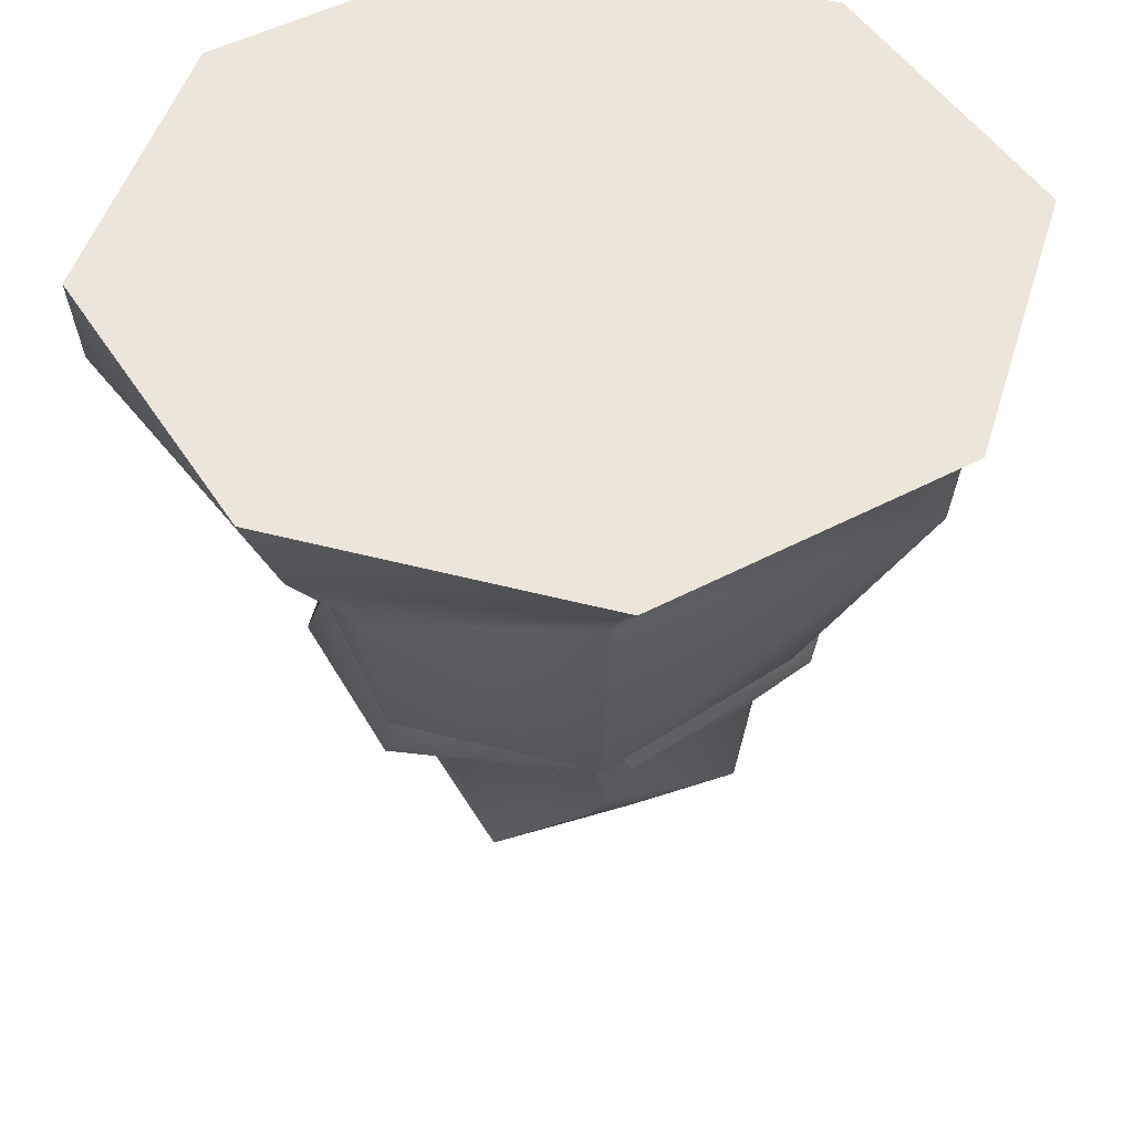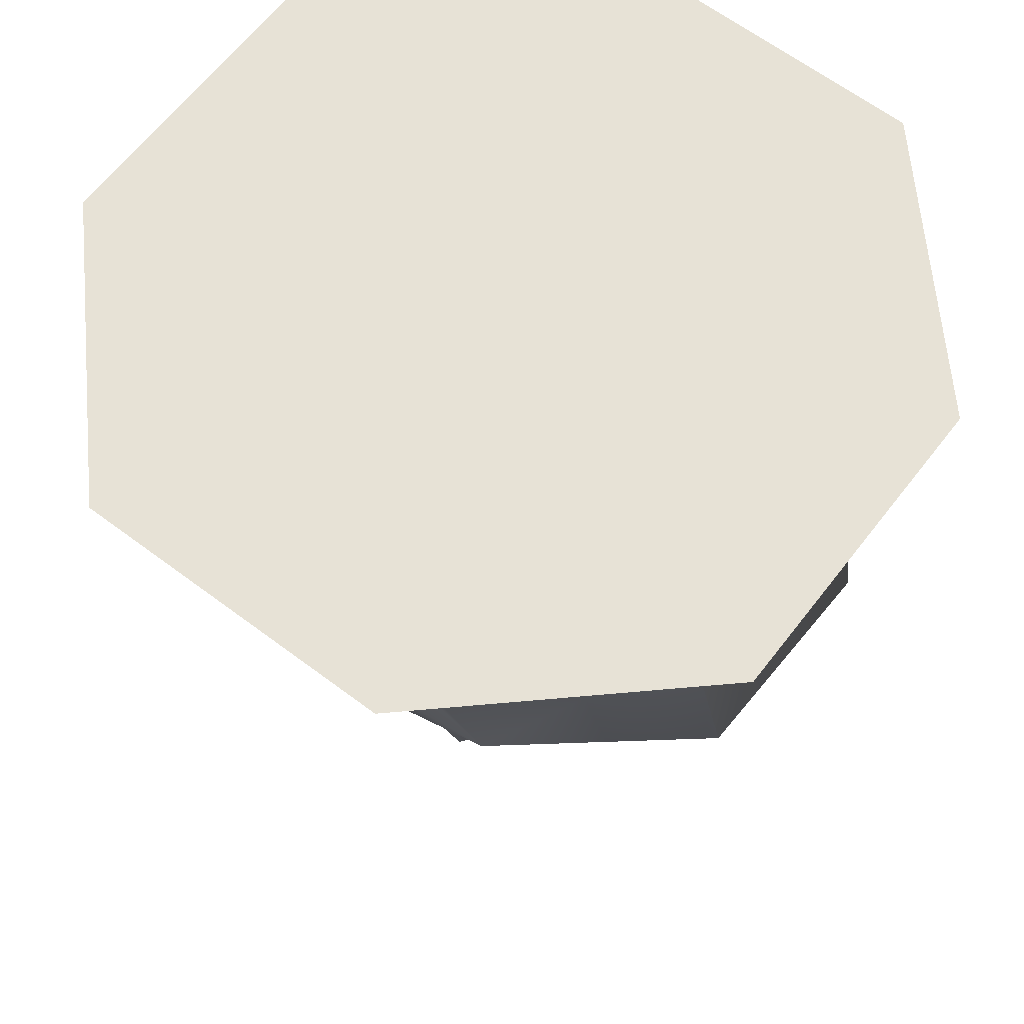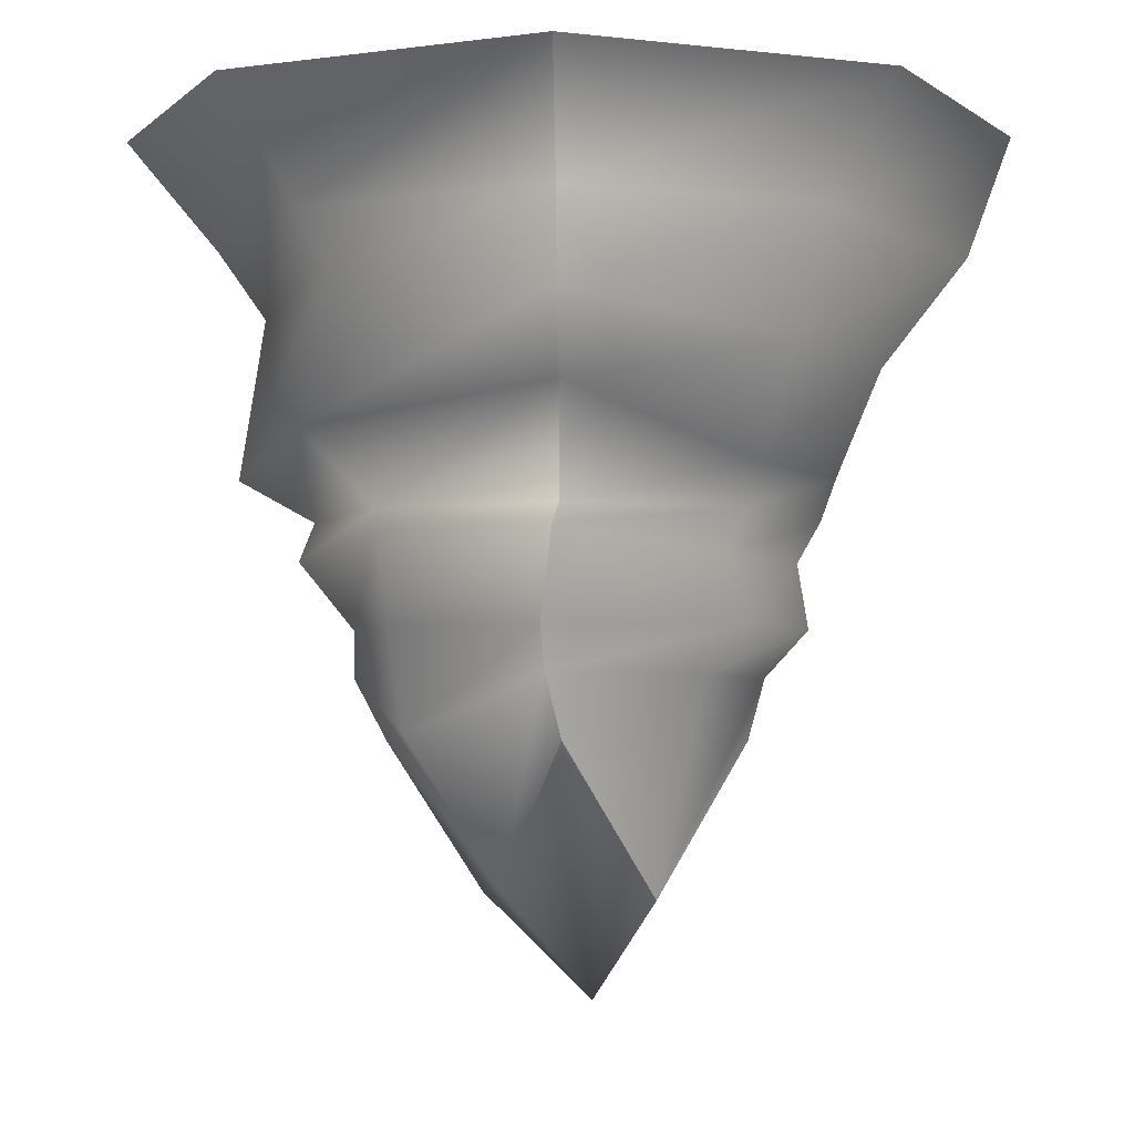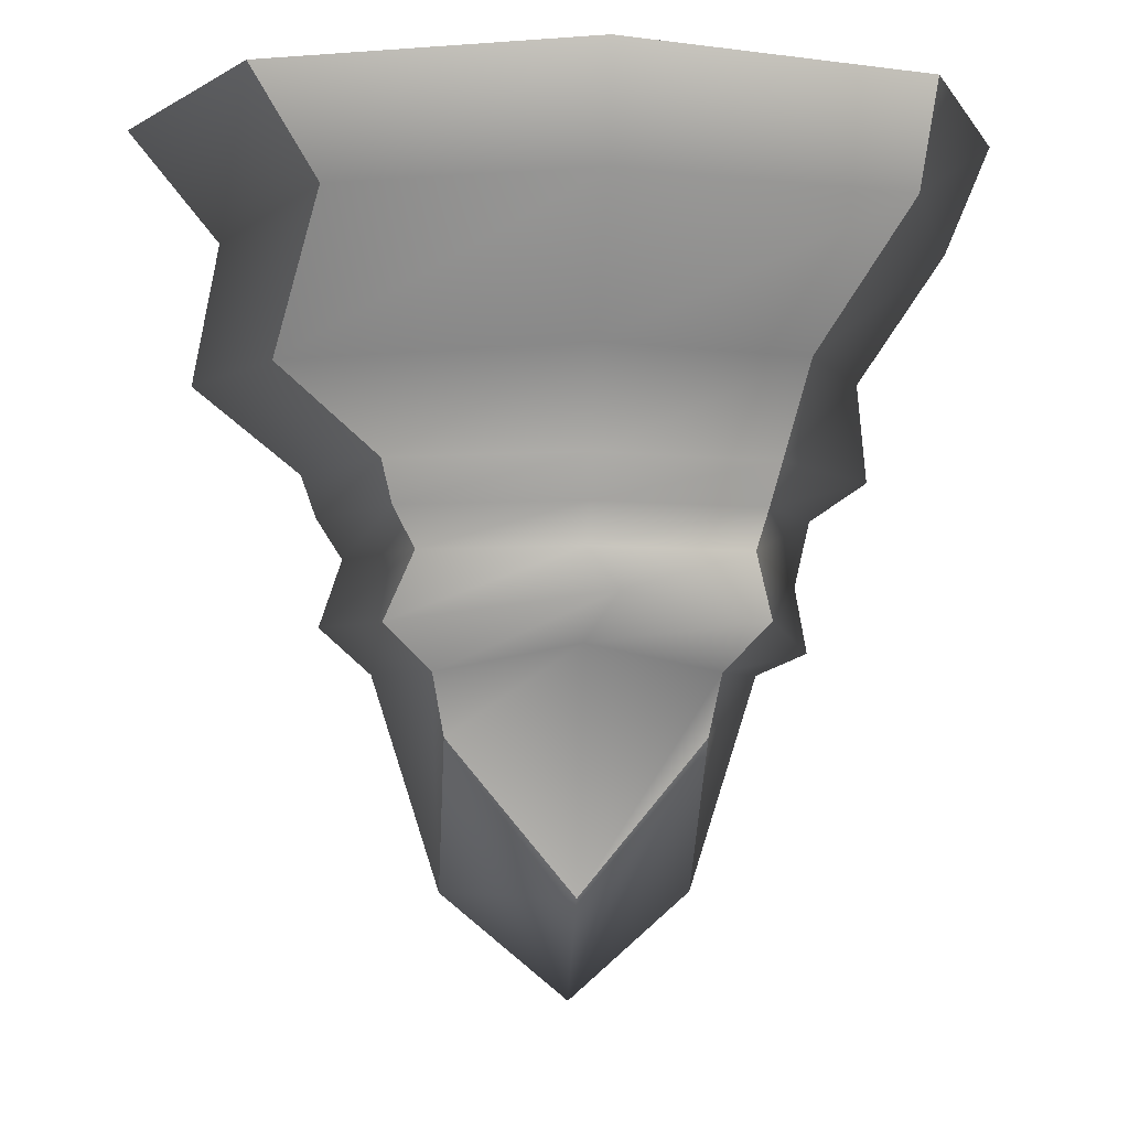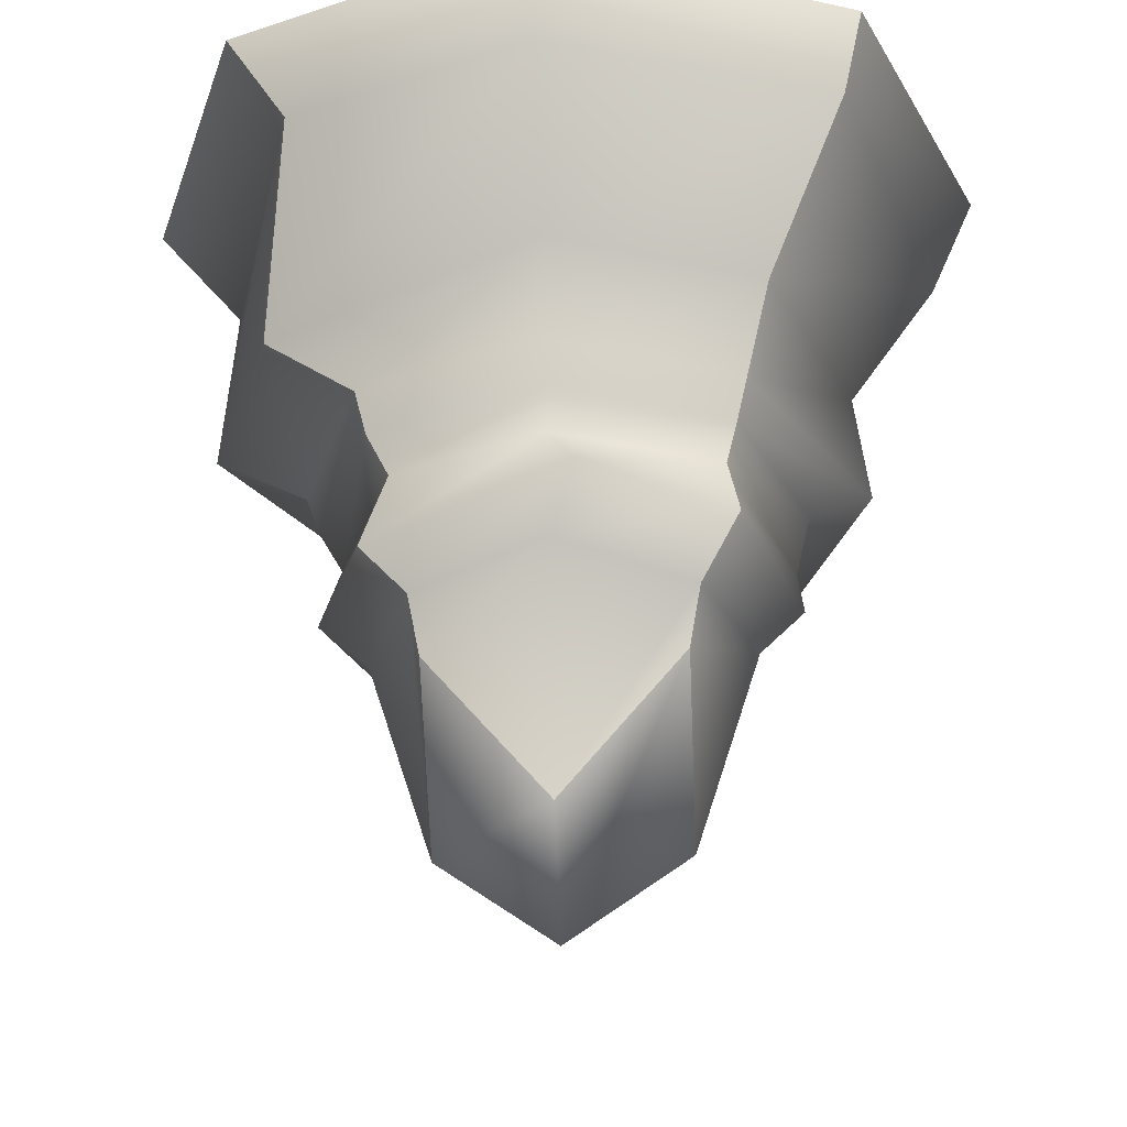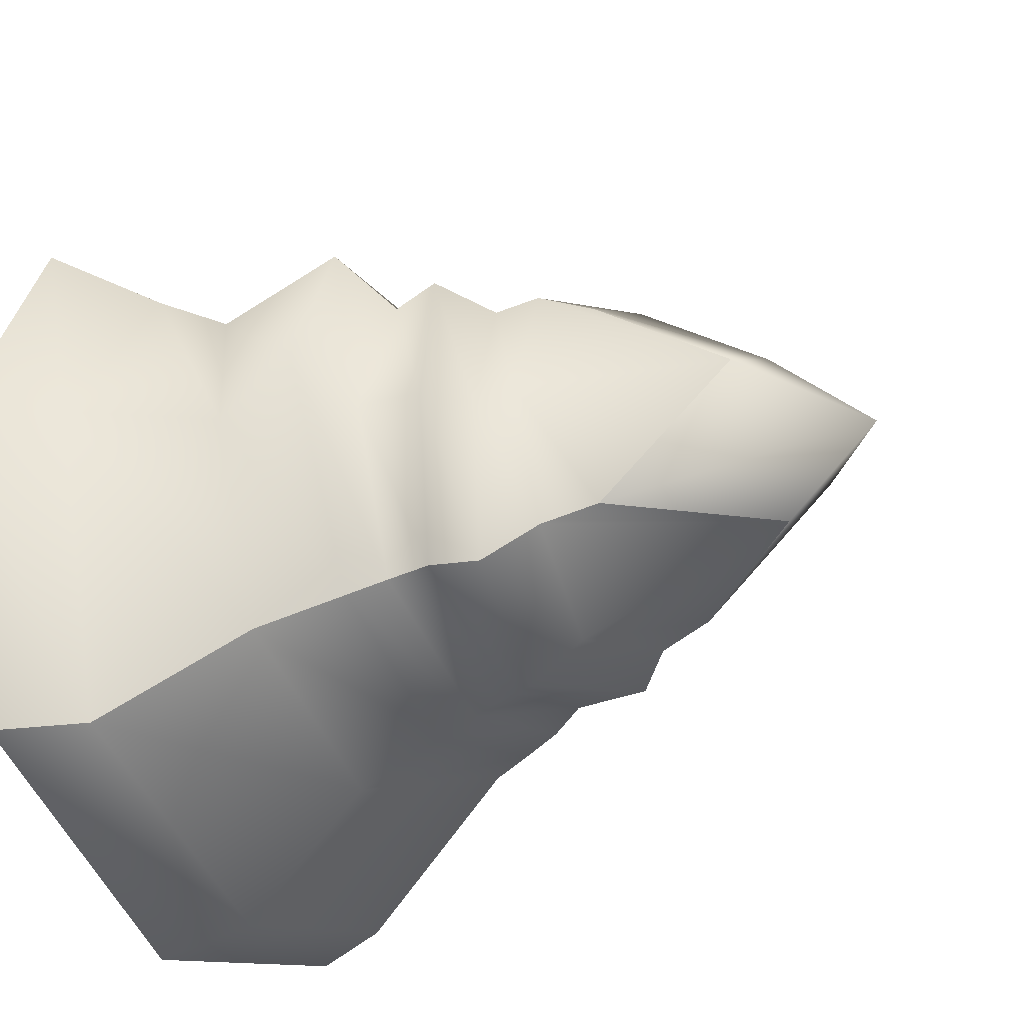
<metadata>
{"format":"obj","ext":"obj","renderer":"f3d","projection":"perspective","resolution":1024,"background":"white","views":[{"elev":47.9,"azim":-52.2,"up":"+Y"},{"elev":63.0,"azim":16.1,"up":"+Y"},{"elev":-3.6,"azim":46.6,"up":"+Y"},{"elev":-3.5,"azim":174.7,"up":"+Y"},{"elev":-31.2,"azim":-176.1,"up":"+Y"},{"elev":-35.2,"azim":-60.5,"up":"+Z"}]}
</metadata>
<code>
v -0.7815 -0.000691 -0.7815
v 0 -0.000691 -1.086
v 0.7815 -0.000691 -0.7815
v -0.3449 -1.347 -0.3449
v 0 -1.282 -0.4795
v 0.3449 -1.347 -0.3449
v -0.3153 -1.501 -0.3153
v 0 -1.881 -0.3106
v 0.3153 -1.501 -0.3153
v -0.3106 -1.881 0
v 0 -2.141 -0.08611
v 0.3106 -1.881 0
v -0.3153 -1.501 0.3153
v 0 -1.856 0.2245
v 0.3153 -1.501 0.3153
v -0.3449 -1.347 0.3959
v 0 -1.485 0.5304
v 0.3449 -1.347 0.3959
v -0.7815 -0.000691 0.7815
v 0 -0.000691 1.086
v 0.7815 -0.000691 0.7815
v -1.086 -0.000691 -0
v 0 -0.000691 -0
v 1.086 -0.000691 -0
v 0.4795 -1.347 0
v -0.4795 -1.347 0
v -0.4436 -0.9604 0.4436
v -0.6166 -0.9604 -0
v -0.4436 -0.9604 -0.4436
v 0 -0.9604 -0.6166
v 0.4436 -0.9604 -0.4436
v 0.6166 -0.9604 -0
v 0.4436 -0.9604 0.4436
v 0 -0.9604 0.6166
v -0.6174 -0.2798 0.6174
v -0.9678 -0.2798 -0
v -0.727 -0.2798 -0.8115
v 0 -0.2798 -1.052
v 0.6174 -0.2798 -0.8115
v 0.8582 -0.2798 -0
v 0.6174 -0.2798 0.6174
v 0 -0.2798 0.8582
v -0.5973 -0.8532 0.5624
v -0.781 -0.8532 0.09145
v -0.471 -0.8532 -0.471
v 0 -0.8532 -0.6547
v 0.471 -0.8532 -0.471
v 0.6547 -0.8532 -0
v 0.471 -0.6842 0.471
v -0.1264 -0.7689 0.7461
v -0.3689 -1.23 0.3746
v -0.5909 -1.294 -0.1013
v -0.4448 -1.23 -0.4759
v -0.0702 -1.166 -0.622
v 0.4633 -1.23 -0.3746
v 0.6094 -1.23 0
v 0.305 -1.23 0.3746
v -0.0696 -1.23 0.5207
v 0.07695 -1.017 0.6771
v -0.4155 -1.062 0.5143
v -0.5784 -1.126 -0
v -0.4155 -1.062 -0.4176
v 0.002135 -1.062 -0.5805
v 0.3888 -1.062 -0.4176
v 0.5517 -1.062 -0
v 0.4946 -1.017 0.5143
v 0.1912 -0.4523 0.9216
v -0.5321 -0.4523 0.5321
v -0.7396 -0.6139 -0
v -0.5321 -0.6139 -0.5321
v 0 -0.6139 -0.7396
v 0.7233 -0.6139 -0.3501
v 0.9308 -0.6139 0.182
v 0.7233 -0.5292 0.7141
f 53 54 5 4
f 54 55 6 5
f 4 5 8 7
f 5 6 9 8
f 7 8 11 10
f 8 9 12 11
f 10 11 14 13
f 11 12 15 14
f 13 14 17 16
f 14 15 18 17
f 16 17 58 51
f 17 18 57 58
f 19 20 23 22
f 20 21 24 23
f 22 23 2 1
f 23 24 3 2
f 56 57 18 25
f 55 56 25 6
f 25 18 15 12
f 6 25 12 9
f 51 52 26 16
f 52 53 4 26
f 16 26 10 13
f 26 4 7 10
f 43 44 28 27
f 44 45 29 28
f 45 46 30 29
f 46 47 31 30
f 47 48 32 31
f 48 49 33 32
f 34 33 49 50
f 27 34 50 43
f 19 22 36 35
f 22 1 37 36
f 1 2 38 37
f 2 3 39 38
f 3 24 40 39
f 24 21 41 40
f 42 41 21 20
f 35 42 20 19
f 68 69 44 43
f 69 70 45 44
f 70 71 46 45
f 71 72 47 46
f 72 73 48 47
f 73 74 49 48
f 50 49 74 67
f 43 50 67 68
f 60 61 52 51
f 61 62 53 52
f 62 63 54 53
f 63 64 55 54
f 64 65 56 55
f 65 66 57 56
f 58 57 66 59
f 51 58 59 60
f 60 59 34 27
f 27 28 61 60
f 28 29 62 61
f 29 30 63 62
f 30 31 64 63
f 31 32 65 64
f 32 33 66 65
f 59 66 33 34
f 68 67 42 35
f 35 36 69 68
f 36 37 70 69
f 37 38 71 70
f 38 39 72 71
f 39 40 73 72
f 40 41 74 73
f 67 74 41 42

</code>
